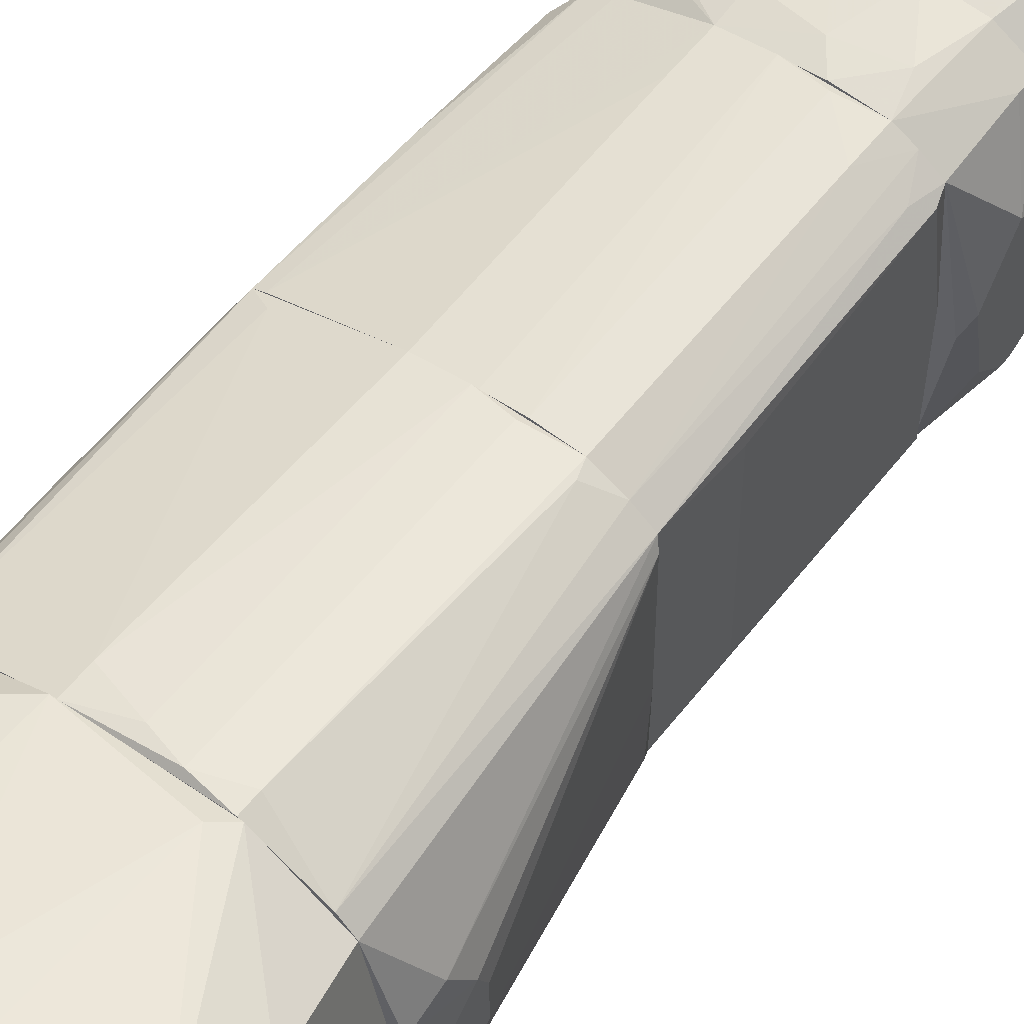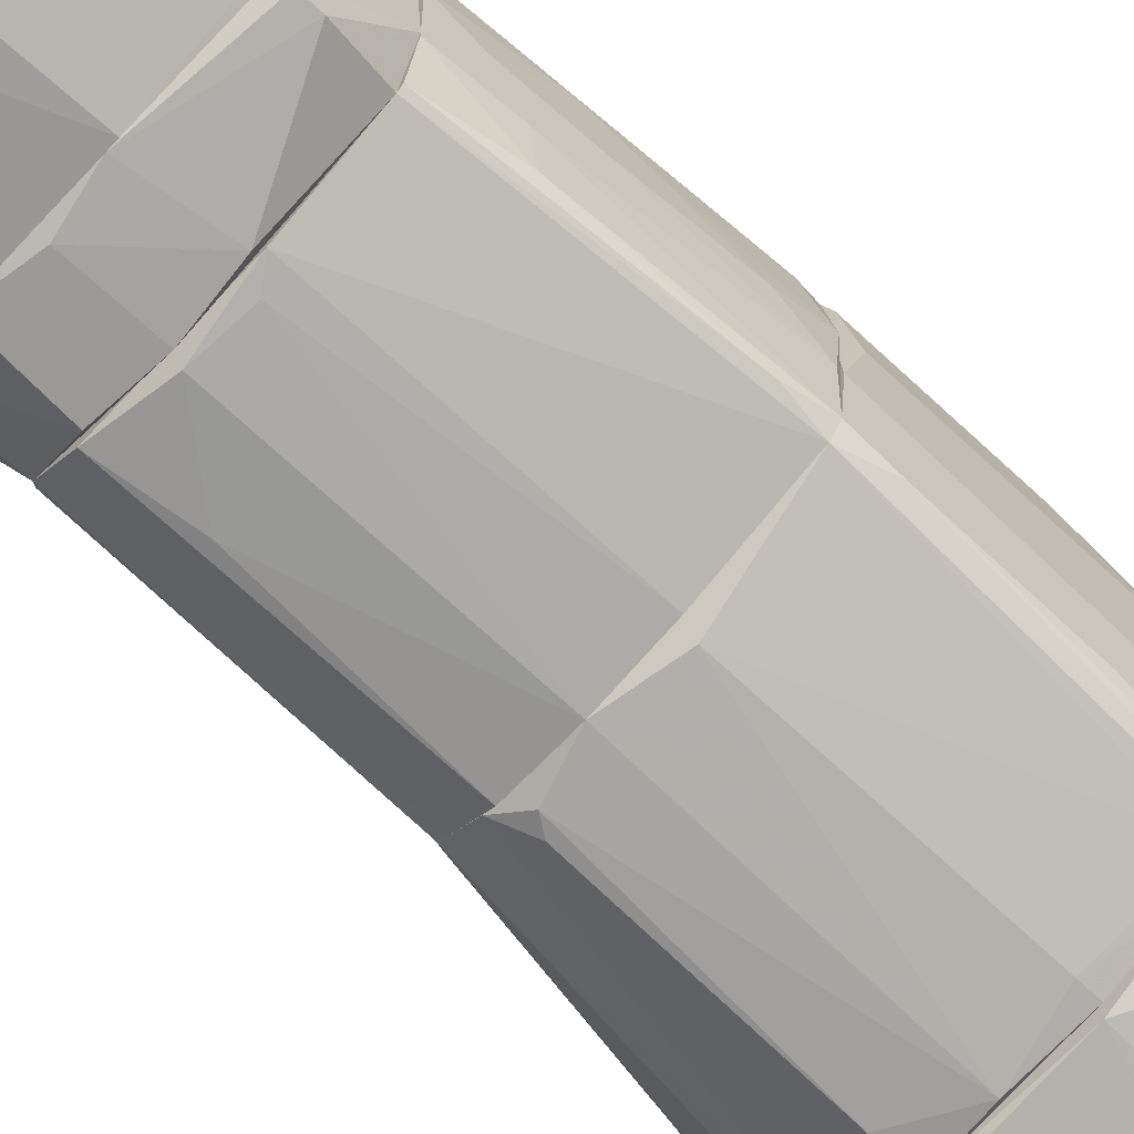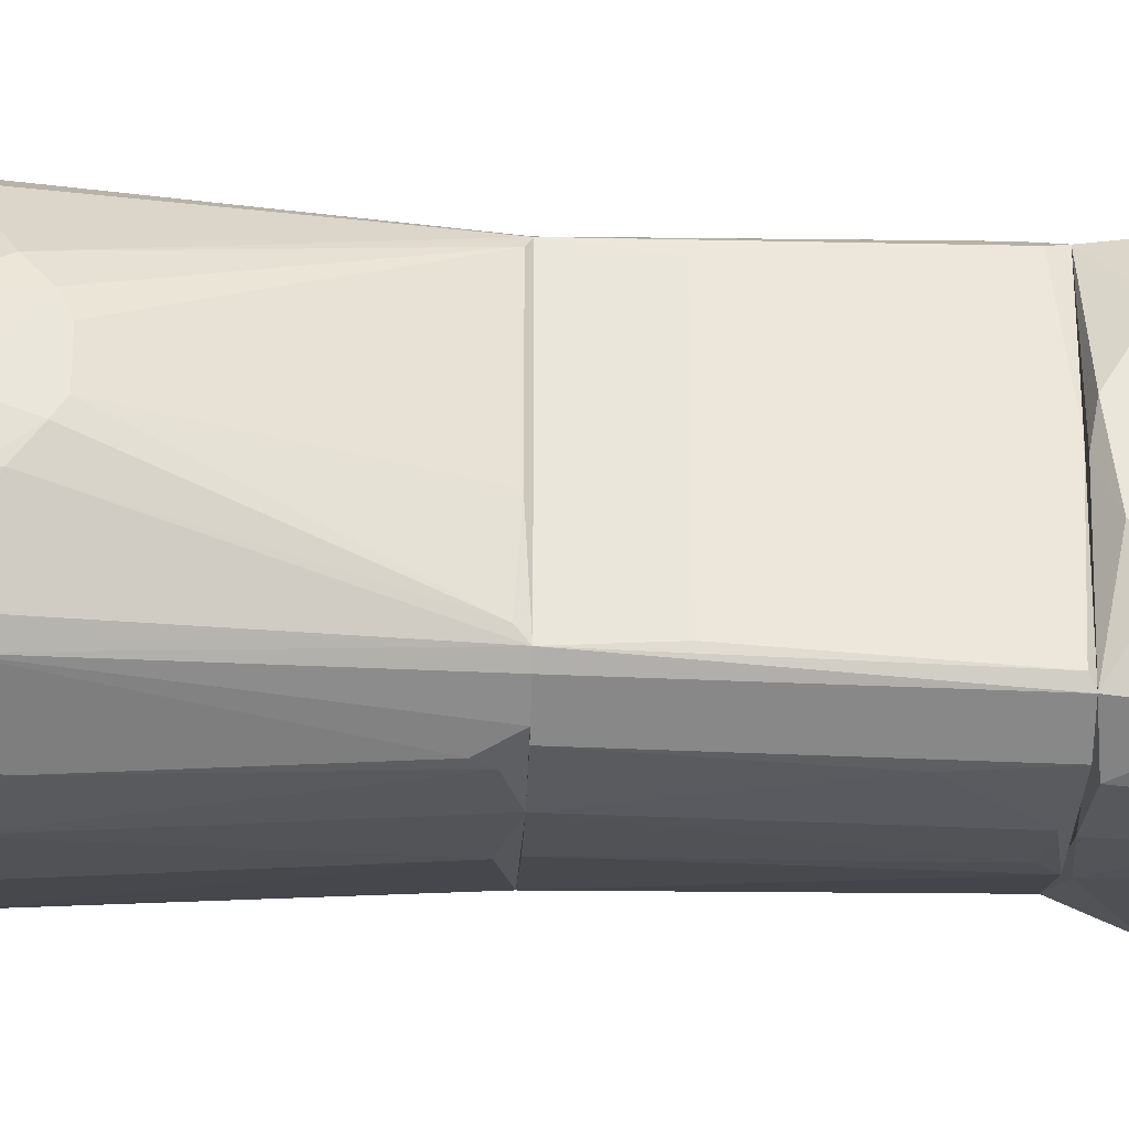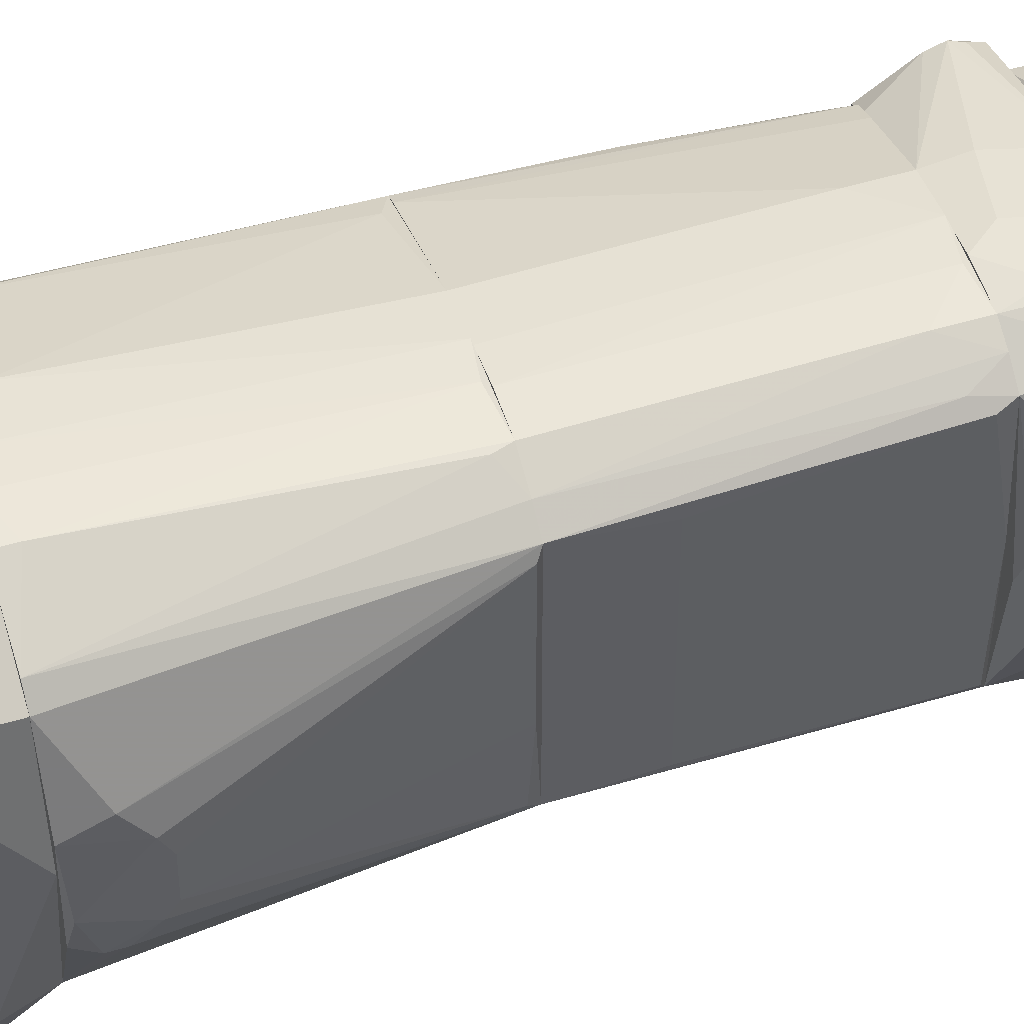
<metadata>
{"format":"obj","ext":"obj","renderer":"f3d","projection":"perspective","resolution":1024,"background":"white","views":[{"elev":59.1,"azim":-141.6,"up":"+Y"},{"elev":-68.0,"azim":46.3,"up":"+Y"},{"elev":-33.1,"azim":-92.1,"up":"+Y"},{"elev":52.4,"azim":-107.8,"up":"+Y"}]}
</metadata>
<code>
o convex_0
v 68.29 43.09 -52.4
v 83.12 -67.22 -9.595
v 92.99 -67.22 -9.595
v 86.4 57.9 71.04
v 160.5 21.68 -42.52
v 165.4 -37.58 71.07
v 61.71 -42.52 71.04
v 168.7 48.02 44.71
v 53.47 -29.35 -60.63
v 53.47 66.14 -11.23
v 155.5 -42.51 -31
v 129.2 61.18 -14.54
v 53.47 5.213 71.04
v 53.47 -65.56 13.43
v 129.2 -7.937 -62.28
v 168.7 -47.45 46.35
v 92.99 -58.99 69.4
v 165.4 36.49 71.07
v 109.5 -47.45 -47.47
v 53.47 13.45 -65.57
v 129.2 29.9 -55.7
v 53.47 54.61 39.77
v 53.47 -60.63 -29.34
v 129.2 -62.26 -9.595
v 106.2 66.14 10.14
v 160.5 -11.23 -47.46
v 155.5 46.38 -24.42
v 107.8 54.61 -39.23
v 130.8 52.96 71.07
v 61.71 43.07 71.04
v 91.34 -11.24 -67.22
v 94.64 18.39 -65.57
v 53.47 56.25 -37.57
v 109.5 -65.57 11.78
v 129.2 -32.64 -54.05
v 129.2 -54.04 69.4
v 53.47 66.14 11.78
v 94.64 66.14 -16.17
v 106.2 -60.63 -29.34
v 168.7 21.68 71.07
v 168.7 -47.45 38.12
v 53.47 -55.68 38.12
v 168.7 44.73 34.83
v 96.28 -27.69 -62.28
v 74.88 -49.1 -47.46
v 157.2 10.14 -50.75
v 155.5 -50.74 -12.88
v 129.2 62.83 5.2
v 129.2 -52.39 -35.94
v 91.34 34.85 -58.98
v 129.2 51.31 -37.59
v 153.9 52.96 -4.654
v 155.5 31.55 -42.52
v 129.2 8.503 -62.28
v 86.4 -57.34 71.04
v 91.34 -67.22 11.78
v 53.47 33.2 -58.98
v 158.8 -27.69 -42.52
v 129.2 -62.26 11.78
v 91.34 59.55 66.11
v 91.34 67.79 3.549
v 55.13 0.2834 -67.22
v 104.5 46.38 -49.11
v 53.47 -37.57 56.23
f 13 42 64
f 10 9 13
f 13 9 14
f 9 10 20
f 10 13 22
f 3 2 23
f 2 14 23
f 14 9 23
f 7 6 29
f 13 7 29
f 18 8 29
f 6 18 29
f 4 22 30
f 22 13 30
f 29 4 30
f 13 29 30
f 20 10 33
f 3 24 34
f 15 26 35
f 16 6 36
f 17 34 36
f 22 4 37
f 10 22 37
f 12 28 38
f 33 10 38
f 28 33 38
f 3 23 39
f 24 3 39
f 6 16 40
f 16 8 40
f 8 18 40
f 18 6 40
f 8 16 41
f 16 24 41
f 13 14 42
f 26 5 43
f 5 27 43
f 27 8 43
f 8 41 43
f 41 26 43
f 9 31 44
f 31 15 44
f 35 19 44
f 15 35 44
f 23 9 45
f 19 39 45
f 39 23 45
f 9 44 45
f 44 19 45
f 5 26 46
f 26 15 46
f 11 41 47
f 41 24 47
f 29 8 48
f 25 29 48
f 12 38 48
f 19 35 49
f 35 11 49
f 39 19 49
f 24 39 49
f 11 47 49
f 47 24 49
f 21 32 50
f 12 27 51
f 28 12 51
f 8 27 52
f 27 12 52
f 48 8 52
f 12 48 52
f 27 5 53
f 46 21 53
f 5 46 53
f 21 51 53
f 51 27 53
f 15 31 54
f 32 21 54
f 31 32 54
f 46 15 54
f 21 46 54
f 6 7 55
f 14 17 55
f 36 6 55
f 17 36 55
f 7 42 55
f 42 14 55
f 2 3 56
f 14 2 56
f 17 14 56
f 3 34 56
f 34 17 56
f 32 20 57
f 20 33 57
f 33 1 57
f 1 50 57
f 50 32 57
f 11 35 58
f 35 26 58
f 41 11 58
f 26 41 58
f 24 16 59
f 34 24 59
f 16 36 59
f 36 34 59
f 4 29 60
f 29 25 60
f 37 4 60
f 37 60 61
f 10 37 61
f 38 10 61
f 25 48 61
f 48 38 61
f 60 25 61
f 9 20 62
f 31 9 62
f 20 32 62
f 32 31 62
f 1 33 63
f 33 28 63
f 50 1 63
f 21 50 63
f 51 21 63
f 28 51 63
f 7 13 64
f 42 7 64
o convex_1
v 152.2 -44.15 71.07
v 101.2 57.91 72.73
v 102.9 51.32 166.5
v 61.71 -42.52 71.07
v 168.7 -27.69 168.2
v 83.11 -49.11 168.2
v 165.4 36.5 71.07
v 50.18 13.45 89.19
v 167.1 31.56 168.2
v 71.59 41.43 168.2
v 61.71 43.08 71.07
v 107.8 -57.34 72.73
v 69.94 -37.58 164.9
v 168.7 -22.75 71.07
v 129.2 -47.46 163.3
v 129.2 52.97 80.95
v 51.84 -21.12 77.66
v 170.4 15.1 84.25
v 88.05 57.91 77.66
v 86.4 -57.34 71.07
v 163.8 -39.22 76.01
v 129.2 46.38 168.2
v 91.34 -52.4 163.3
v 86.4 51.32 163.3
v 170.4 -9.577 168.2
v 165.4 -32.64 168.2
v 50.18 -7.941 92.47
v 51.84 16.74 71.07
v 130.8 -52.4 77.66
v 158.8 41.44 71.07
v 66.65 48.03 71.07
v 69.94 38.14 166.5
v 71.59 -40.86 168.2
v 66.65 -47.46 74.37
v 107.8 -50.75 168.2
v 168.7 28.26 166.5
v 170.4 -14.53 84.25
v 51.84 21.68 82.6
v 50.18 -6.294 72.73
v 129.2 52.97 71.07
v 167.1 -34.28 77.66
v 170.4 13.45 161.6
v 168.7 23.32 71.07
v 160.5 34.85 164.9
v 114.4 49.67 168.2
v 51.84 -21.12 82.6
v 168.7 29.91 113.9
v 88.05 -57.34 84.25
v 78.17 46.38 168.2
v 69.94 -11.23 166.5
v 88.05 57.91 71.07
v 162.1 39.79 79.3
v 165.4 -37.58 71.07
v 112.7 56.26 76.01
v 168.7 -29.34 104
v 88.05 51.32 168.2
v 160.5 -40.87 74.37
v 50.18 -12.88 89.19
v 74.87 -44.17 168.2
v 130.8 -52.4 71.07
v 51.84 -16.18 71.07
v 50.18 6.86 92.47
v 88.05 -52.4 158.3
v 168.7 -29.34 153.4
f 105 119 128
f 65 68 71
f 70 69 73
f 70 73 74
f 71 68 75
f 65 71 78
f 67 66 83
f 68 65 84
f 74 73 86
f 73 69 89
f 69 70 90
f 75 68 92
f 79 76 93
f 71 75 94
f 75 74 95
f 88 83 95
f 94 75 95
f 70 74 97
f 74 96 97
f 68 84 98
f 97 68 98
f 76 79 99
f 70 87 99
f 87 76 99
f 90 70 99
f 79 90 99
f 73 89 100
f 78 82 101
f 82 89 101
f 74 75 102
f 75 92 102
f 92 72 102
f 72 96 102
f 96 74 102
f 91 72 103
f 72 92 103
f 80 94 104
f 94 95 104
f 89 82 106
f 100 89 106
f 78 71 107
f 82 78 107
f 86 73 108
f 80 86 108
f 74 86 109
f 86 80 109
f 81 68 110
f 68 97 110
f 97 77 110
f 71 73 111
f 73 100 111
f 106 82 111
f 100 106 111
f 107 71 111
f 82 107 111
f 84 76 112
f 76 87 112
f 98 84 112
f 95 74 113
f 88 95 113
f 74 109 113
f 91 77 114
f 96 91 114
f 77 97 114
f 97 96 114
f 83 66 115
f 95 83 115
f 66 104 115
f 104 95 115
f 73 71 116
f 71 94 116
f 94 80 116
f 108 73 116
f 80 108 116
f 65 78 117
f 90 85 117
f 78 105 117
f 66 67 118
f 104 66 118
f 80 104 118
f 67 109 118
f 109 80 118
f 78 101 119
f 105 78 119
f 67 83 120
f 83 88 120
f 109 67 120
f 88 113 120
f 113 109 120
f 90 79 121
f 85 90 121
f 93 65 121
f 79 93 121
f 65 117 121
f 117 85 121
f 77 91 122
f 103 81 122
f 91 103 122
f 81 110 122
f 110 77 122
f 70 97 123
f 98 70 123
f 97 98 123
f 84 65 124
f 76 84 124
f 65 93 124
f 93 76 124
f 68 81 125
f 92 68 125
f 81 103 125
f 103 92 125
f 72 91 126
f 96 72 126
f 91 96 126
f 87 70 127
f 70 98 127
f 112 87 127
f 98 112 127
f 89 69 128
f 69 90 128
f 101 89 128
f 90 117 128
f 117 105 128
f 119 101 128
o convex_2
v 102.9 31.56 408.6
v 79.82 -62.28 355.9
v 84.75 -62.28 355.9
v 86.4 54.61 290
v 160.5 -27.69 290.1
v 145.7 23.32 397.1
v 74.87 -49.11 290
v 74.87 57.9 378.9
v 157.2 36.5 290.1
v 142.4 -39.22 387.2
v 74.87 -26.06 411.9
v 129.2 56.25 365.8
v 129.2 -50.74 290
v 74.87 48.01 290
v 129.2 -9.581 411.9
v 129.2 -55.68 369.1
v 74.87 16.73 415.2
v 74.87 -50.75 392.1
v 147.3 -11.24 398.7
v 160.5 24.98 296.6
v 129.2 51.31 295
v 145.7 46.37 367.4
v 96.29 61.2 341.1
v 112.8 -42.52 398.7
v 129.2 48.01 387.2
v 147.3 -45.81 359.2
v 88.05 -55.69 290
v 129.2 -57.33 349.3
v 155.5 -37.58 290.1
v 74.87 61.2 342.7
v 129.2 21.68 408.6
v 74.87 48.01 395.4
v 101.2 -1.362 416.8
v 91.34 -58.98 377.3
v 129.2 -30.99 403.6
v 129.2 56.25 339.5
v 101.2 61.2 364.1
v 74.87 -60.63 341.1
v 109.5 -60.63 347.7
v 97.93 -29.33 410.2
v 106.2 54.6 290
v 109.5 51.31 388.8
v 158.8 -27.69 308.2
v 129.2 -45.81 390.5
v 147.3 10.15 398.7
v 129.2 36.5 400.3
v 109.5 11.8 415.2
v 145.7 -26.04 395.4
v 145.7 34.85 387.2
v 74.87 -7.937 416.8
v 145.7 48.01 346
v 92.98 -17.82 415.2
v 92.98 39.8 403.6
v 74.87 -60.63 369.1
v 144 8.501 403.6
v 104.5 -60.63 365.8
v 106.2 -50.74 390.5
v 106.2 56.25 380.6
v 155.5 36.5 319.7
v 144 -49.09 360.8
v 76.52 29.9 410.2
v 86.4 -37.58 405.3
v 147.3 -30.99 383.9
v 129.2 10.16 411.9
f 183 159 192
f 136 135 139
f 135 132 141
f 137 133 141
f 132 135 142
f 135 136 142
f 136 139 145
f 139 135 146
f 133 137 148
f 150 140 153
f 131 130 155
f 135 141 155
f 141 133 157
f 133 154 157
f 156 141 157
f 132 142 158
f 142 136 158
f 151 132 158
f 136 145 160
f 137 149 164
f 164 151 165
f 158 136 165
f 151 158 165
f 140 164 165
f 146 135 166
f 155 130 166
f 135 155 166
f 131 155 167
f 155 141 167
f 141 156 167
f 163 143 168
f 152 163 168
f 141 132 169
f 137 141 169
f 149 137 169
f 132 151 169
f 164 149 169
f 151 164 169
f 136 160 170
f 133 148 171
f 148 147 171
f 154 133 171
f 144 138 172
f 138 163 172
f 163 152 172
f 147 148 173
f 159 134 174
f 129 159 174
f 153 170 174
f 129 145 175
f 159 129 175
f 145 161 175
f 147 143 176
f 143 163 176
f 163 138 176
f 150 153 177
f 134 173 177
f 174 134 177
f 153 174 177
f 145 139 178
f 161 145 178
f 140 150 179
f 137 164 179
f 164 140 179
f 143 161 180
f 139 168 180
f 168 143 180
f 178 139 180
f 161 178 180
f 170 160 181
f 129 174 181
f 174 170 181
f 130 131 182
f 162 146 182
f 166 130 182
f 146 166 182
f 143 147 183
f 134 159 183
f 147 173 183
f 173 134 183
f 156 144 184
f 144 162 184
f 131 167 184
f 167 156 184
f 182 131 184
f 162 182 184
f 162 144 185
f 146 162 185
f 144 172 185
f 172 152 185
f 153 140 186
f 165 136 186
f 140 165 186
f 170 153 186
f 136 170 186
f 148 137 187
f 173 148 187
f 150 177 187
f 177 173 187
f 179 150 187
f 137 179 187
f 138 144 188
f 154 138 188
f 144 156 188
f 157 154 188
f 156 157 188
f 145 129 189
f 160 145 189
f 129 181 189
f 181 160 189
f 139 146 190
f 168 139 190
f 152 168 190
f 146 185 190
f 185 152 190
f 138 154 191
f 171 147 191
f 154 171 191
f 147 176 191
f 176 138 191
f 161 143 192
f 159 175 192
f 175 161 192
f 143 183 192
o convex_3
v 168.7 13.44 207.7
v 71.58 -40.87 168.2
v 73.23 -42.52 168.2
v 74.88 -45.81 260.4
v 81.46 49.67 260.4
v 162.1 -32.64 260.4
v 88.05 51.32 168.2
v 165.4 -32.64 168.2
v 158.8 34.85 260.4
v 167.1 31.56 168.2
v 107.8 -52.4 257.1
v 71.58 41.44 168.2
v 107.8 -50.75 168.2
v 114.4 51.32 260.4
v 73.23 43.09 255.5
v 129.2 46.37 168.2
v 130.9 -47.45 260.4
v 86.4 -50.75 168.2
v 170.4 -9.588 169.9
v 165.4 13.44 260.4
v 129.2 48.02 260.4
v 86.4 -52.4 260.4
v 73.23 -42.52 258.7
v 130.9 -45.8 168.2
v 167.1 -16.18 237.4
v 88.05 52.97 260.4
v 101.2 51.32 168.2
v 163.8 29.92 253.8
v 71.58 38.15 194.6
v 168.7 -27.7 168.2
v 74.88 44.73 260.4
v 168.7 26.62 176.4
v 71.58 -39.23 194.6
v 168.7 -1.357 222.5
v 165.4 -14.53 260.4
v 160.5 -34.28 260.4
v 170.4 10.15 168.2
v 101.2 52.97 258.7
v 163.8 33.21 168.2
v 89.69 -52.4 234.1
v 165.4 -29.35 234.1
v 78.18 46.38 168.2
v 73.23 3.574 260.4
v 167.1 21.69 227.5
v 129.2 48.02 245.6
v 124.3 -49.1 255.5
v 112.7 49.67 168.2
v 152.2 38.14 260.4
v 88.05 52.97 247.2
v 74.88 -44.16 168.2
v 170.4 1.923 184.7
v 167.1 -30.99 181.4
v 167.1 1.923 247.2
v 165.4 31.56 214.3
v 76.53 46.38 250.5
f 234 204 247
f 194 195 196
f 197 196 198
f 195 194 199
f 195 199 200
f 197 198 201
f 200 199 202
f 199 194 204
f 195 200 205
f 197 201 206
f 202 199 208
f 198 196 209
f 195 205 210
f 201 198 212
f 206 201 213
f 209 196 214
f 203 209 214
f 196 210 214
f 194 196 215
f 205 200 216
f 200 209 216
f 197 206 218
f 208 199 219
f 201 212 220
f 204 194 221
f 207 204 221
f 200 202 222
f 211 217 222
f 196 197 223
f 194 215 225
f 221 194 225
f 217 211 226
f 212 198 227
f 198 209 228
f 209 200 228
f 222 202 229
f 211 222 229
f 224 193 229
f 202 224 229
f 218 206 230
f 206 219 230
f 201 202 231
f 202 208 231
f 205 203 232
f 210 205 232
f 203 214 232
f 214 210 232
f 222 217 233
f 217 227 233
f 227 198 233
f 199 204 234
f 215 196 235
f 207 221 235
f 196 223 235
f 223 207 235
f 225 215 235
f 221 225 235
f 220 212 236
f 193 224 236
f 224 220 236
f 226 193 236
f 208 206 237
f 206 213 237
f 231 208 237
f 213 231 237
f 203 205 238
f 209 203 238
f 205 216 238
f 216 209 238
f 206 208 239
f 219 206 239
f 208 219 239
f 213 201 240
f 201 231 240
f 231 213 240
f 197 218 241
f 219 199 241
f 218 230 241
f 230 219 241
f 234 197 241
f 199 234 241
f 196 195 242
f 195 210 242
f 210 196 242
f 193 226 243
f 226 211 243
f 211 229 243
f 229 193 243
f 200 222 244
f 198 228 244
f 228 200 244
f 233 198 244
f 222 233 244
f 217 226 245
f 227 217 245
f 212 227 245
f 236 212 245
f 226 236 245
f 202 201 246
f 201 220 246
f 224 202 246
f 220 224 246
f 204 207 247
f 223 197 247
f 207 223 247
f 197 234 247
o convex_4
v 162.1 41.43 283.5
v 64.99 -26.06 273.6
v 64.99 -26.06 276.9
v 163.8 -40.87 278.5
v 129.2 48.03 260.4
v 74.88 48.03 290
v 91.35 -55.7 290
v 109.5 -52.4 260.4
v 74.88 44.74 260.4
v 165.4 -12.88 260.4
v 160.5 -29.35 290
v 74.88 -45.82 260.4
v 102.9 54.62 290
v 162.1 31.55 260.4
v 74.88 -49.11 290
v 163.8 38.14 288.4
v 64.99 20.03 285.1
v 64.99 6.868 262.1
v 160.5 -34.28 260.4
v 88.06 52.96 260.4
v 125.9 -50.75 290
v 163.8 -37.58 288.4
v 89.7 -54.04 262.1
v 158.8 34.84 290
v 64.99 26.62 273.6
v 129.2 -49.11 262.1
v 163.8 41.43 280.2
v 64.99 -21.11 285.1
v 86.41 54.62 290
v 109.5 52.96 268.6
v 122.6 51.32 290
v 165.4 11.8 262.1
v 64.99 -17.83 265.4
v 129.2 49.67 271.9
v 109.5 -54.04 286.7
v 155.5 36.5 260.4
v 68.3 -3.002 260.4
v 91.35 54.62 271.9
v 163.8 -40.87 285.1
v 102.9 52.96 260.4
v 74.88 48.03 283.5
v 163.8 39.79 275.2
f 261 283 289
f 252 255 256
f 255 252 257
f 253 254 258
f 256 255 259
f 253 258 260
f 257 252 261
f 250 249 262
f 254 253 262
f 249 259 262
f 249 250 264
f 262 253 264
f 249 264 265
f 257 251 266
f 255 257 266
f 252 256 267
f 258 254 268
f 258 268 269
f 263 258 269
f 255 254 270
f 259 255 270
f 254 262 270
f 262 259 270
f 260 258 271
f 258 263 271
f 264 253 272
f 256 265 272
f 265 264 272
f 266 251 273
f 255 266 273
f 251 268 273
f 248 263 274
f 250 262 275
f 264 250 275
f 262 264 275
f 253 260 276
f 263 248 278
f 260 271 278
f 271 263 278
f 248 274 278
f 277 260 278
f 257 261 279
f 269 257 279
f 263 269 279
f 274 263 279
f 259 249 280
f 249 265 280
f 274 252 281
f 252 277 281
f 278 274 281
f 277 278 281
f 254 255 282
f 268 254 282
f 255 273 282
f 273 268 282
f 261 252 283
f 256 259 284
f 265 256 284
f 259 280 284
f 280 265 284
f 276 260 285
f 267 276 285
f 260 277 285
f 251 257 286
f 268 251 286
f 269 268 286
f 257 269 286
f 252 267 287
f 277 252 287
f 267 285 287
f 285 277 287
f 267 256 288
f 272 253 288
f 256 272 288
f 253 276 288
f 276 267 288
f 252 274 289
f 279 261 289
f 274 279 289
f 283 252 289

</code>
